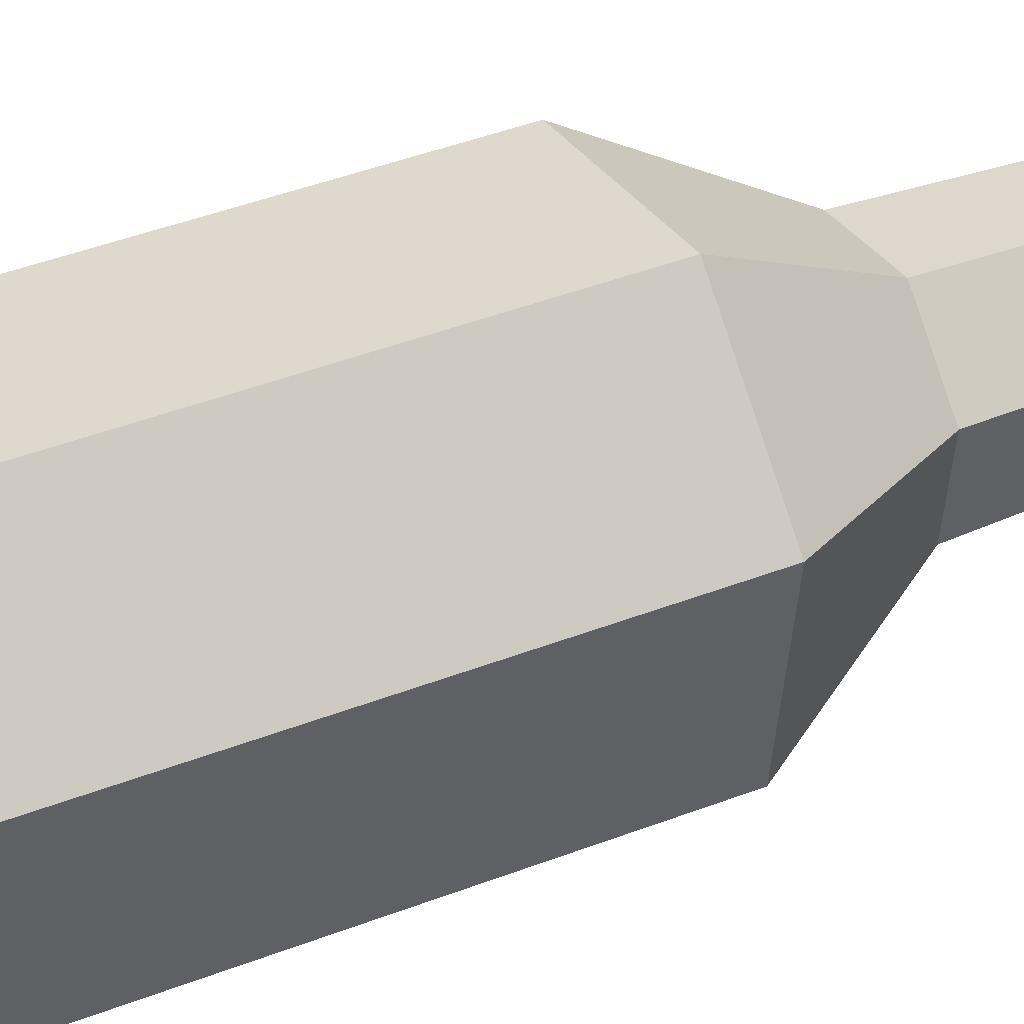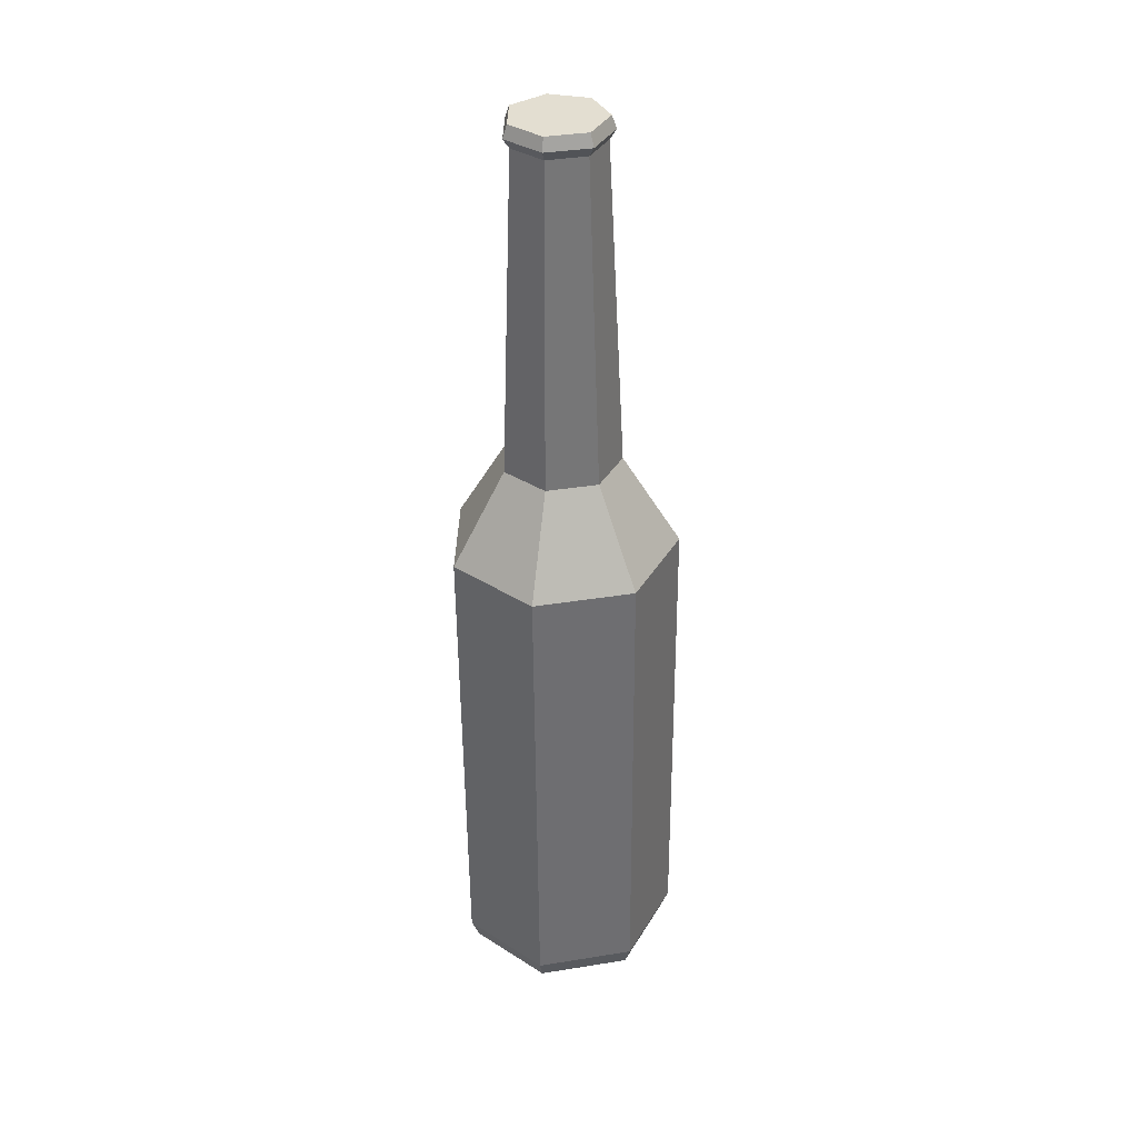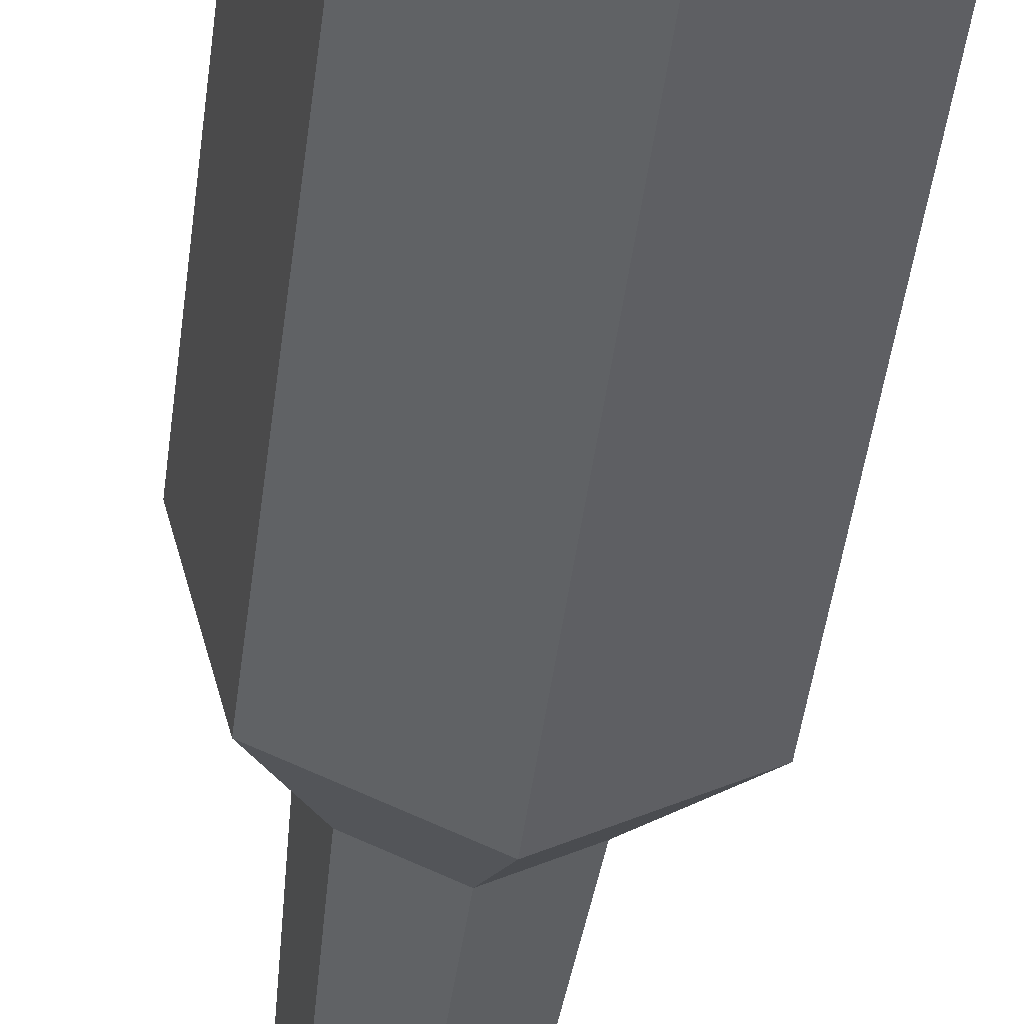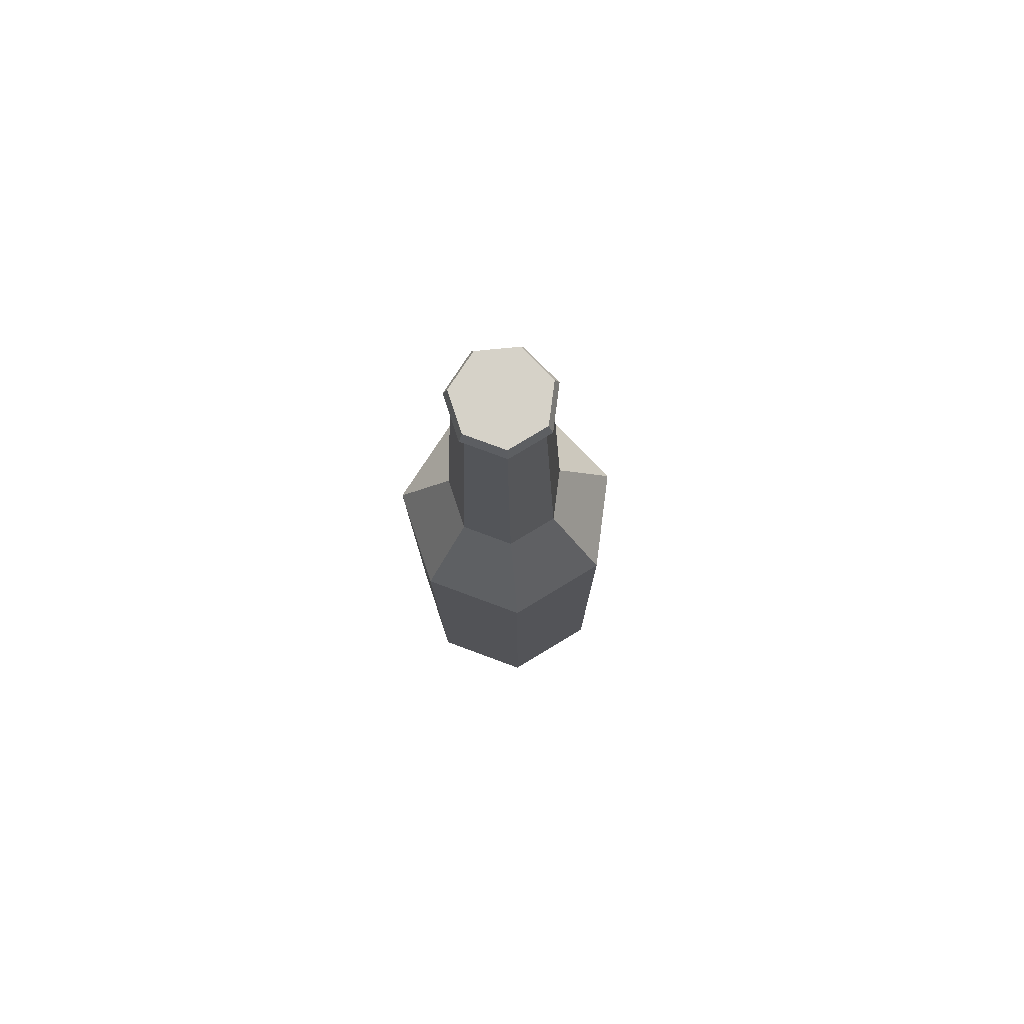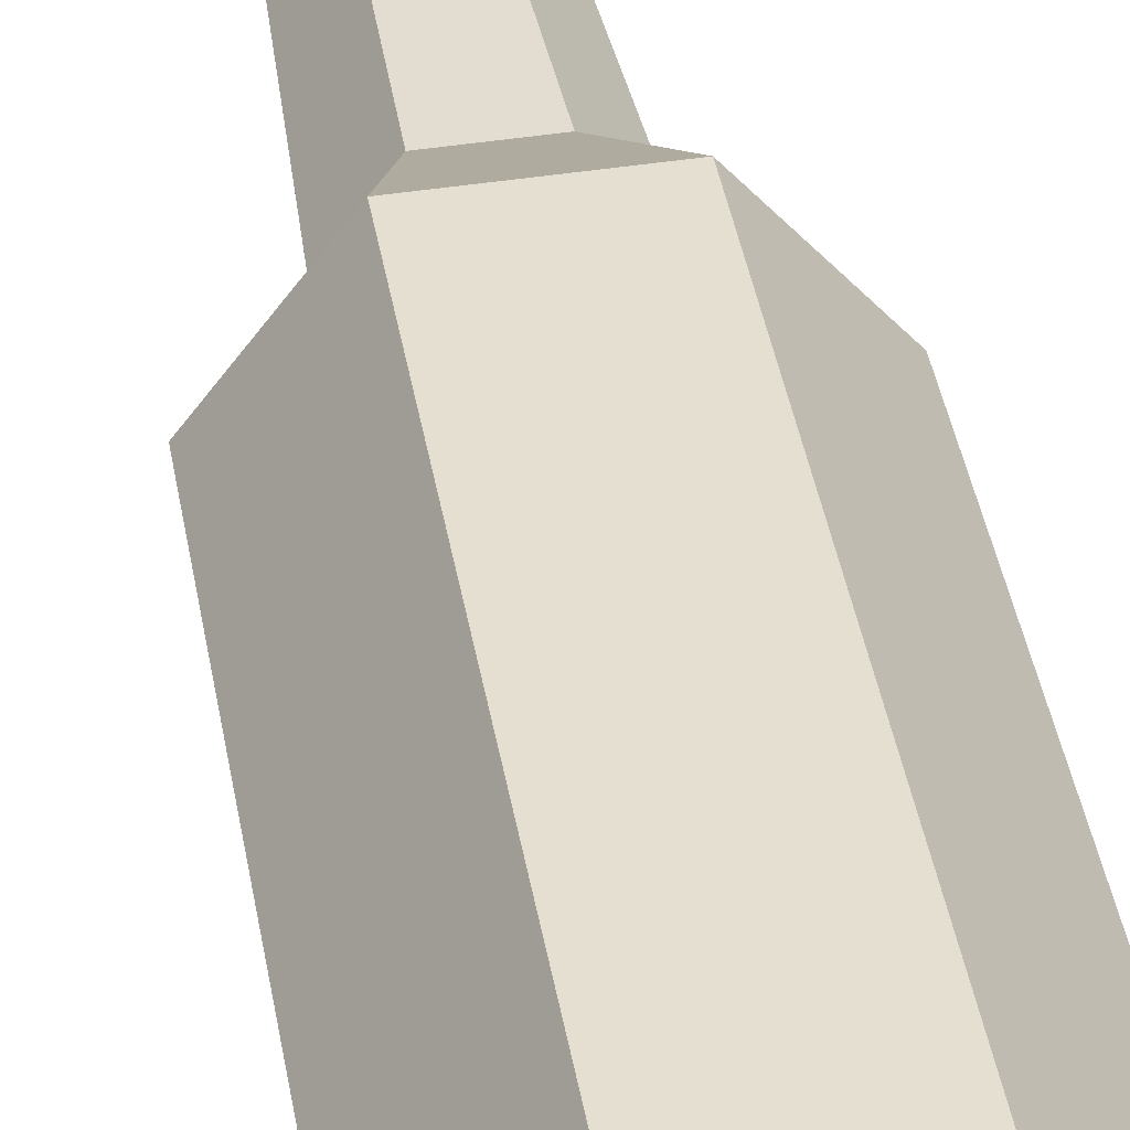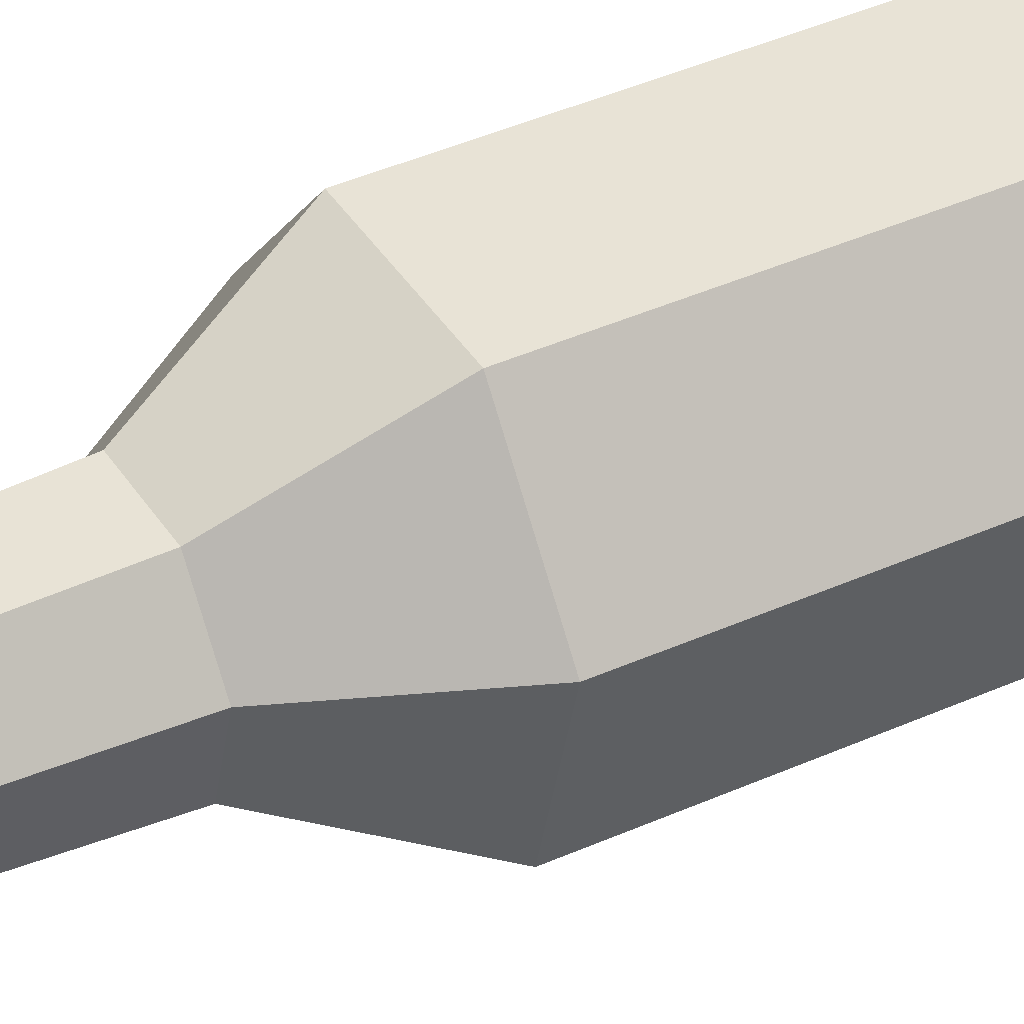
<metadata>
{"format":"obj","ext":"obj","renderer":"f3d","projection":"perspective","resolution":1024,"background":"white","views":[{"elev":33.9,"azim":60.7,"up":"+Z"},{"elev":35.6,"azim":89.4,"up":"+Y"},{"elev":-40.4,"azim":-6.9,"up":"+Z"},{"elev":77.5,"azim":69.8,"up":"+Y"},{"elev":37.4,"azim":-9.5,"up":"+Z"},{"elev":39.5,"azim":-120.4,"up":"+Z"}]}
</metadata>
<code>
g default
v 0.2805 3.146 -0.1113
v 0.3177 3.212 -0.1369
v 0.3758 3.209 0.1635
v 0.3315 3.144 0.1525
v -0.3656 -3.094 0.7281
v -0.3364 0.272 0.7508
v -0.7464 0.2793 0.1999
v -0.7756 -3.087 0.1771
v -0.1288 3.212 0.3861
v -0.1152 3.298 0.3596
v -0.2819 3.301 0.1356
v -0.3115 3.216 0.1406
v 0.04246 3.149 -0.2359
v 0.04657 3.215 -0.2788
v 0.3208 -3.1 0.751
v 0.35 0.2659 0.7738
v 0.1771 3.21 0.3963
v 0.1639 3.296 0.3689
v -0.2034 3.15 -0.1274
v -0.2334 3.217 -0.1553
v 0.7667 -3.101 0.2287
v 0.7959 0.2656 0.2514
v 0.3452 3.296 0.1565
v -0.2719 3.149 0.1324
v 0.6364 -3.095 -0.4456
v 0.6655 0.2713 -0.4229
v 0.2922 3.298 -0.1176
v -0.2107 3.302 -0.1344
v 0.0279 -3.088 -0.7641
v 0.05709 0.2787 -0.7414
v 0.04478 3.301 -0.2471
v -0.6005 -3.084 -0.487
v -0.5713 0.2823 -0.4642
v -0.1716 0.9078 0.4187
v -0.3828 0.9116 0.1349
v 0.182 0.9047 0.4305
v 0.4117 0.9045 0.1615
v 0.3445 0.9075 -0.1859
v 0.0311 0.9113 -0.3499
v -0.2926 0.9131 -0.2072
v -0.1115 3.146 0.3479
v 0.157 3.144 0.3569
v -0.2783 -3.297 0.5564
v -0.3408 -3.238 0.6772
v -0.7216 -3.231 0.1655
v -0.5887 -3.292 0.1393
v -0.5589 -3.229 -0.4514
v -0.4561 -3.29 -0.3636
v 0.2415 -3.302 0.5738
v 0.2968 -3.244 0.6985
v 0.5791 -3.302 0.1783
v 0.711 -3.244 0.2133
v 0.4804 -3.298 -0.3323
v 0.59 -3.239 -0.413
v 0.01971 -3.292 -0.5735
v 0.02478 -3.232 -0.7089
g bottle:bottle:bottle1
f 3 4 2
f 4 1 2
f 7 8 6
f 8 5 6
f 11 12 10
f 12 9 10
f 2 1 14
f 1 13 14
f 6 5 16
f 5 15 16
f 10 9 18
f 9 17 18
f 14 13 20
f 13 19 20
f 16 15 22
f 15 21 22
f 18 17 23
f 17 3 23
f 20 19 12
f 19 24 12
f 22 21 26
f 21 25 26
f 23 3 27
f 3 2 27
f 18 28 10
f 28 11 10
f 26 25 30
f 25 29 30
f 31 27 14
f 27 2 14
f 23 31 18
f 31 28 18
f 30 29 33
f 29 32 33
f 28 31 20
f 31 14 20
f 27 31 23
f 33 32 7
f 32 8 7
f 11 28 12
f 28 20 12
f 35 7 34
f 7 6 34
f 34 6 36
f 6 16 36
f 36 16 37
f 16 22 37
f 37 22 38
f 22 26 38
f 39 38 30
f 38 26 30
f 40 39 33
f 39 30 33
f 35 40 7
f 40 33 7
f 24 35 41
f 35 34 41
f 41 34 42
f 34 36 42
f 42 36 4
f 36 37 4
f 4 37 1
f 37 38 1
f 1 38 13
f 38 39 13
f 19 13 40
f 13 39 40
f 19 40 24
f 40 35 24
f 45 46 44
f 46 43 44
f 8 45 5
f 45 44 5
f 47 48 45
f 48 46 45
f 32 47 8
f 47 45 8
f 44 43 50
f 43 49 50
f 5 44 15
f 44 50 15
f 50 49 52
f 49 51 52
f 15 50 21
f 50 52 21
f 52 51 54
f 51 53 54
f 21 52 25
f 52 54 25
f 54 53 56
f 53 55 56
f 25 54 29
f 54 56 29
f 56 55 47
f 55 48 47
f 29 56 32
f 56 47 32
f 9 12 41
f 12 24 41
f 17 9 42
f 9 41 42
f 3 17 4
f 17 42 4
f 43 53 49
f 53 51 49
f 46 55 43
f 55 53 43
f 48 55 46

</code>
